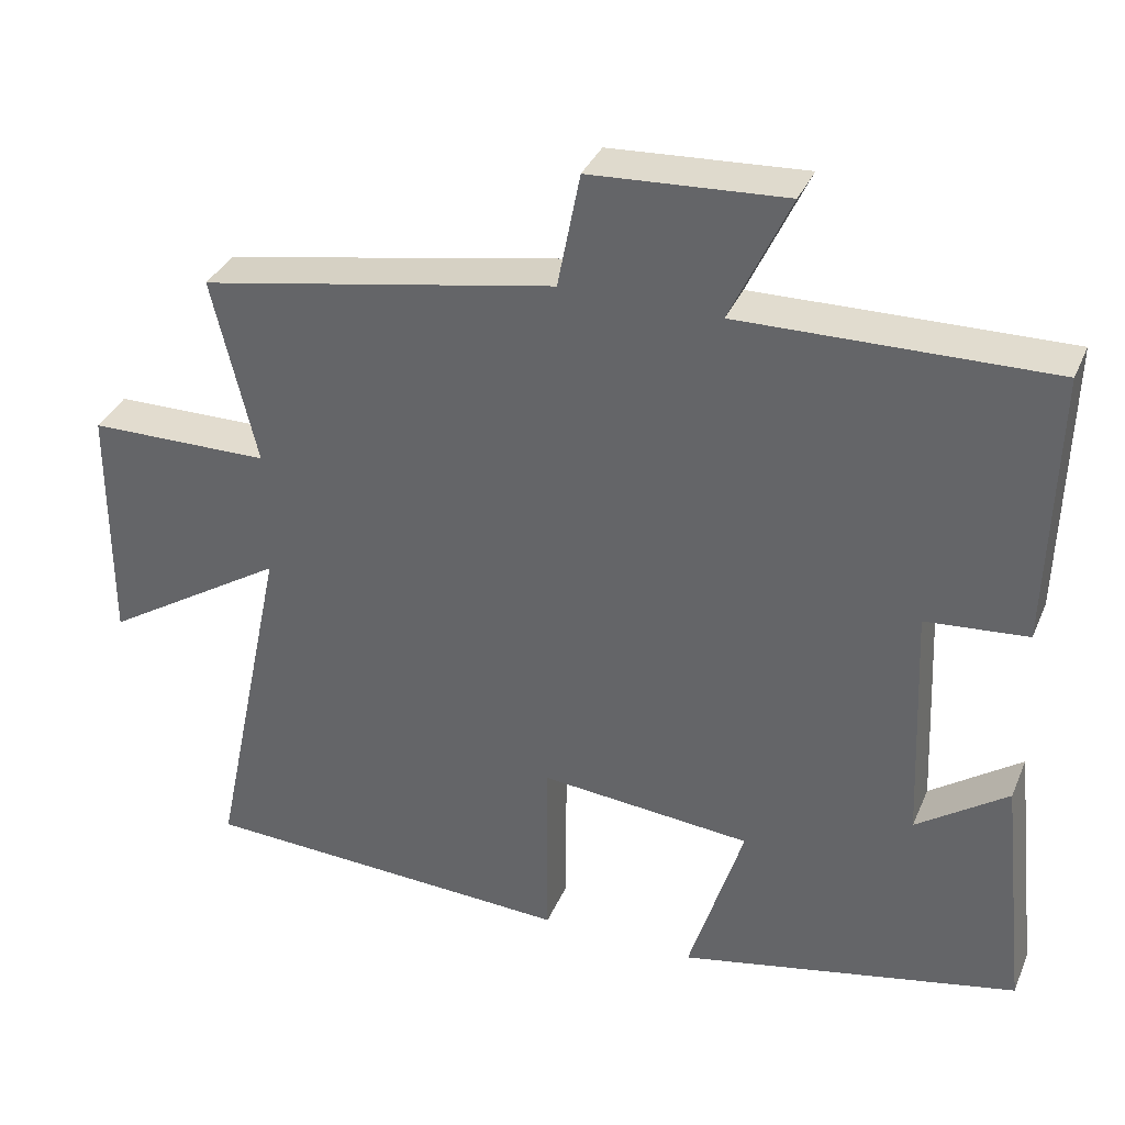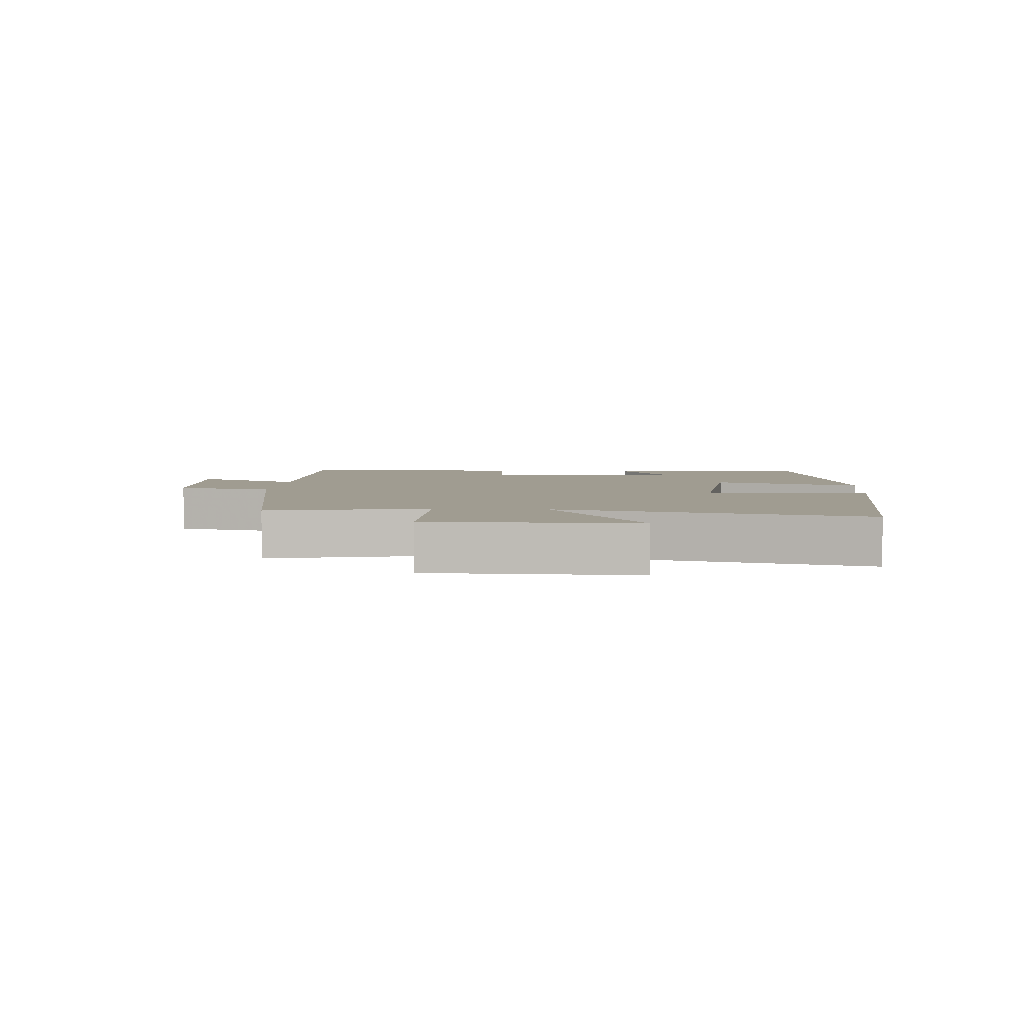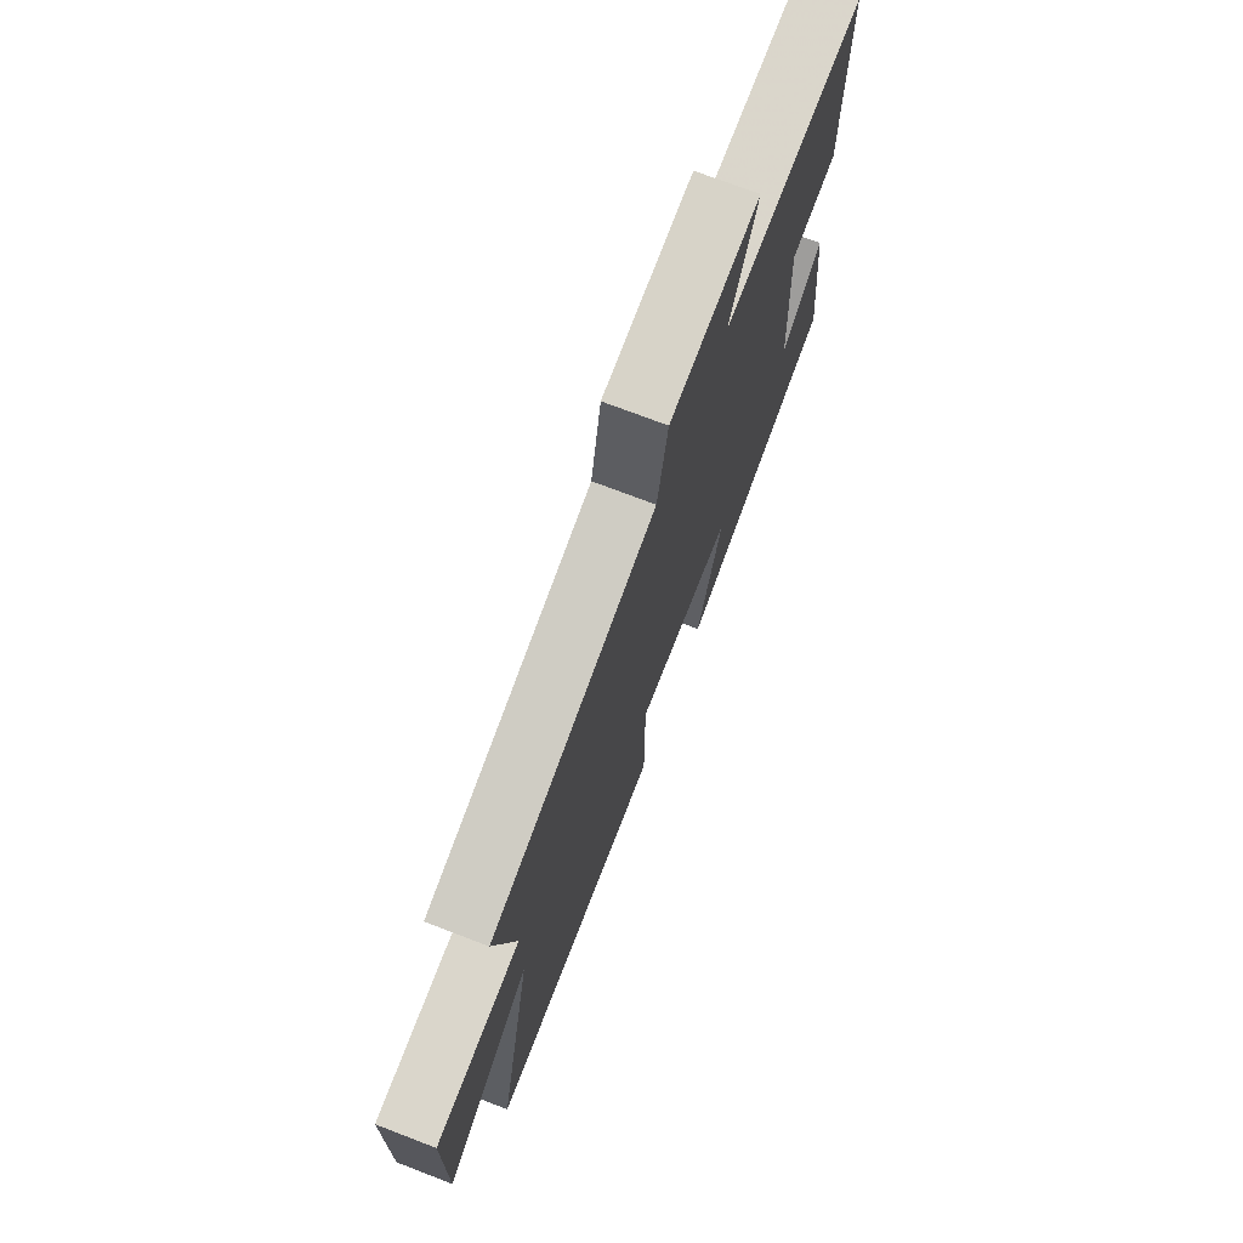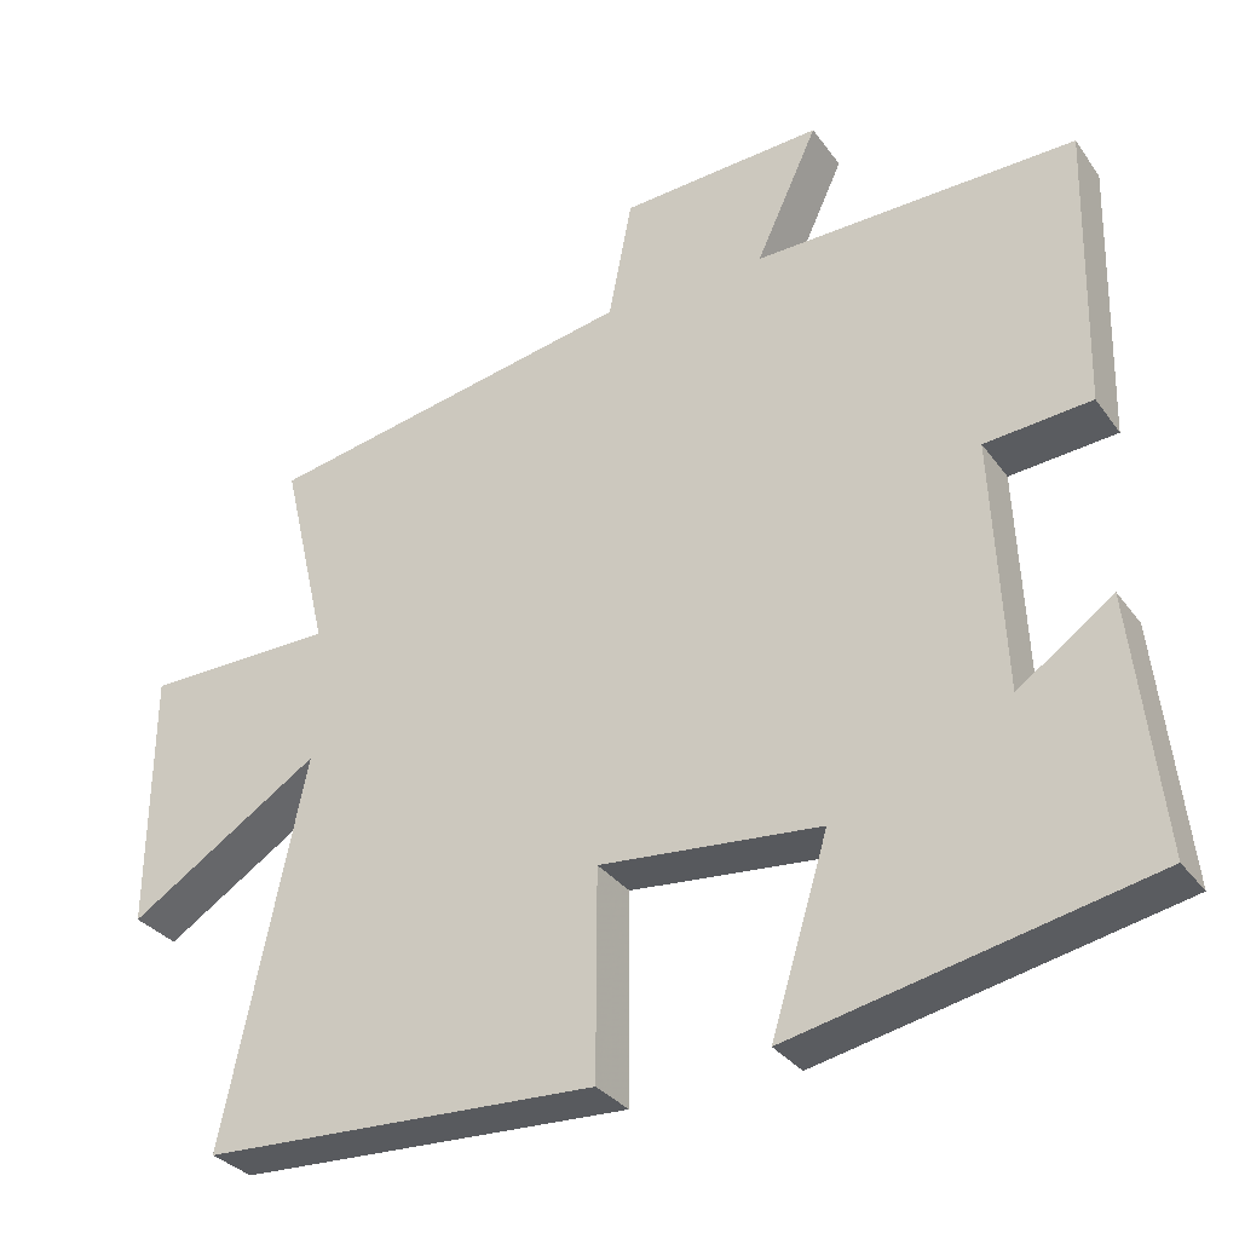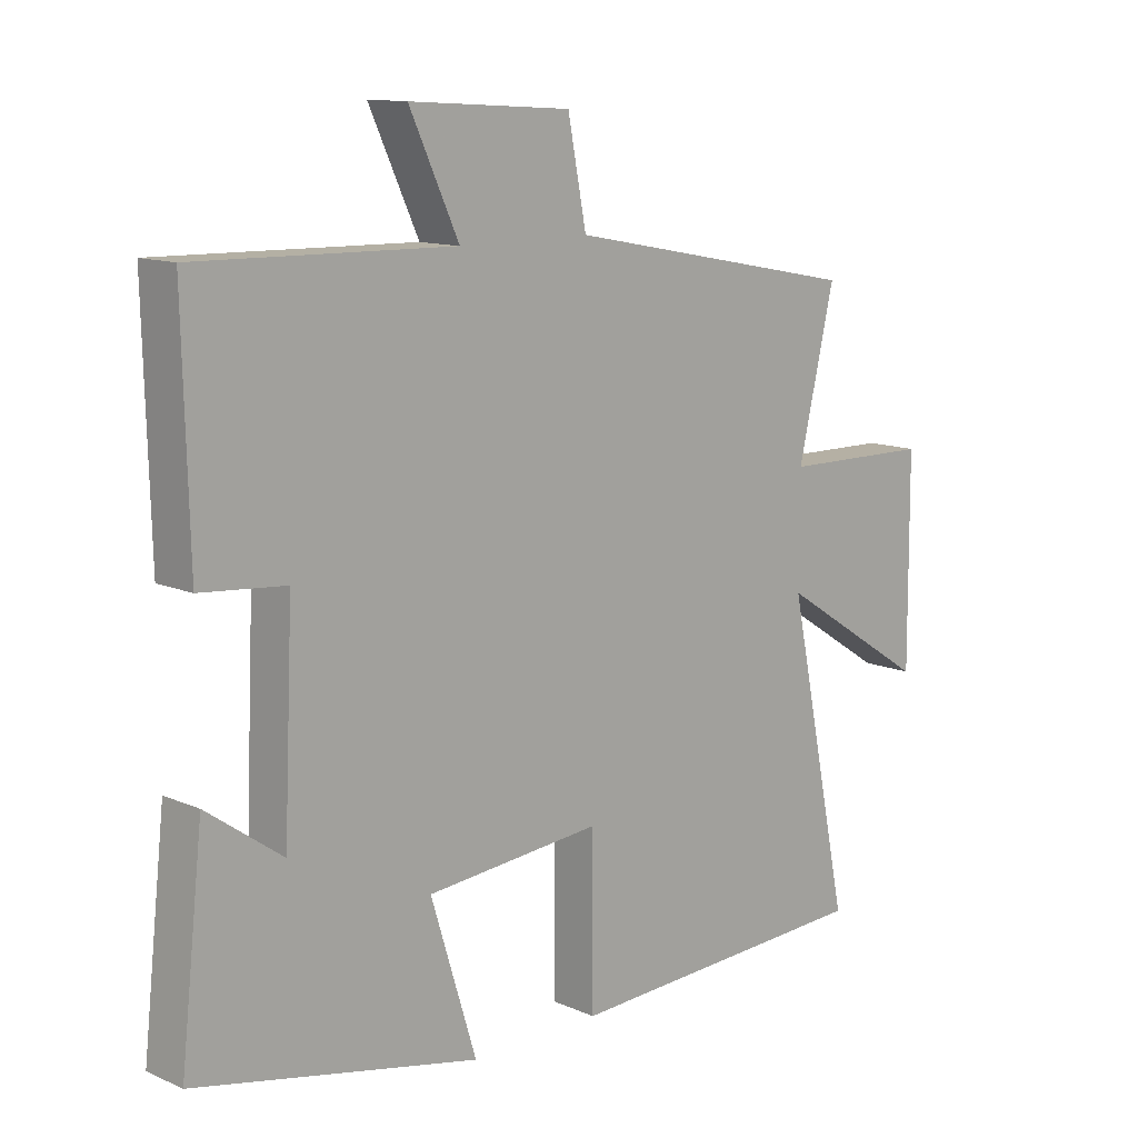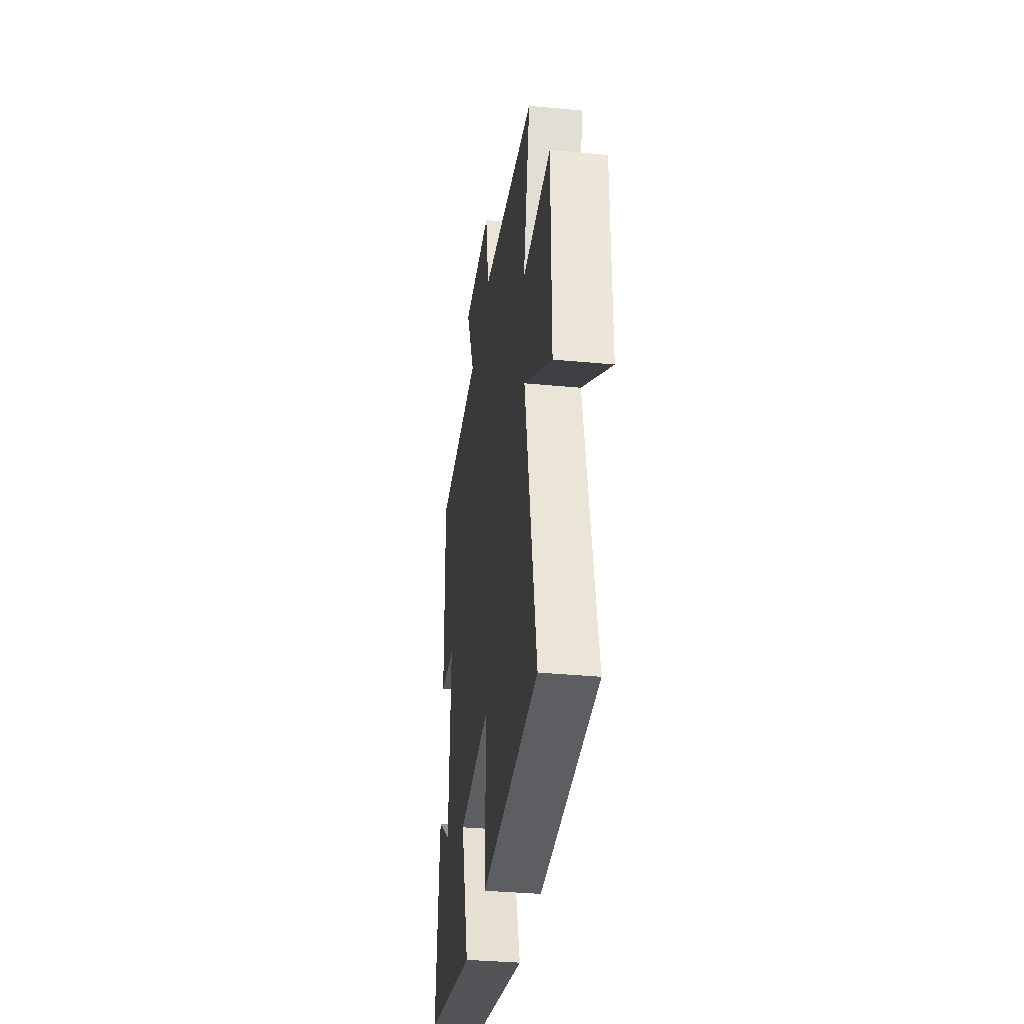
<metadata>
{"format":"obj","ext":"obj","renderer":"f3d","projection":"perspective","resolution":1024,"background":"white","views":[{"elev":35.4,"azim":-158.9,"up":"+Z"},{"elev":4.4,"azim":94.8,"up":"+Y"},{"elev":72.8,"azim":111.0,"up":"+Z"},{"elev":-31.9,"azim":-150.2,"up":"+Z"},{"elev":12.2,"azim":-44.6,"up":"+Z"},{"elev":-35.1,"azim":82.8,"up":"+Z"}]}
</metadata>
<code>
v 0.599 0.07 -0.479
v 0.11 0.07 -0.5
v 0.109 0.07 -0.245
v -0.165 0.07 -0.269
v -0.094 0.07 -0.5
v -0.535 0.07 -0.406
v -0.5 0.07 -0.089
v -0.382 0.07 -0.173
v -0.368 0.07 0.141
v -0.5 0.07 0.153
v -0.509 0.07 0.509
v -0.109 0.07 0.5
v -0.186 0.07 0.666
v 0.066 0.07 0.65
v 0.095 0.07 0.5
v 0.557 0.07 0.411
v 0.5 0.07 0.167
v 0.736 0.07 0.163
v 0.738 0.07 -0.157
v 0.5 0.07 -0.005
v 0.599 0 -0.479
v 0.11 0 -0.5
v 0.109 0 -0.245
v -0.165 0 -0.269
v -0.094 0 -0.5
v -0.535 0 -0.406
v -0.5 0 -0.089
v -0.382 0 -0.173
v -0.368 0 0.141
v -0.5 0 0.153
v -0.509 0 0.509
v -0.109 0 0.5
v -0.186 0 0.666
v 0.066 0 0.65
v 0.095 0 0.5
v 0.557 0 0.411
v 0.5 0 0.167
v 0.736 0 0.163
v 0.738 0 -0.157
v 0.5 0 -0.005
f 17 18 19 20
f 15 16 17
f 15 17 20
f 12 13 14 15
f 12 15 20 1
f 9 10 11 12
f 8 9 12
f 5 6 7 8
f 4 5 8
f 3 4 8 12
f 1 2 3
f 1 3 12
f 40 39 38 37
f 37 36 35
f 40 37 35
f 35 34 33 32
f 21 40 35 32
f 32 31 30 29
f 32 29 28
f 28 27 26 25
f 28 25 24
f 32 28 24 23
f 23 22 21
f 32 23 21
f 1 21 22 2
f 2 22 23 3
f 3 23 24 4
f 4 24 25 5
f 5 25 26 6
f 6 26 27 7
f 7 27 28 8
f 8 28 29 9
f 9 29 30 10
f 10 30 31 11
f 11 31 32 12
f 12 32 33 13
f 13 33 34 14
f 14 34 35 15
f 15 35 36 16
f 16 36 37 17
f 17 37 38 18
f 18 38 39 19
f 19 39 40 20
f 20 40 21 1

</code>
